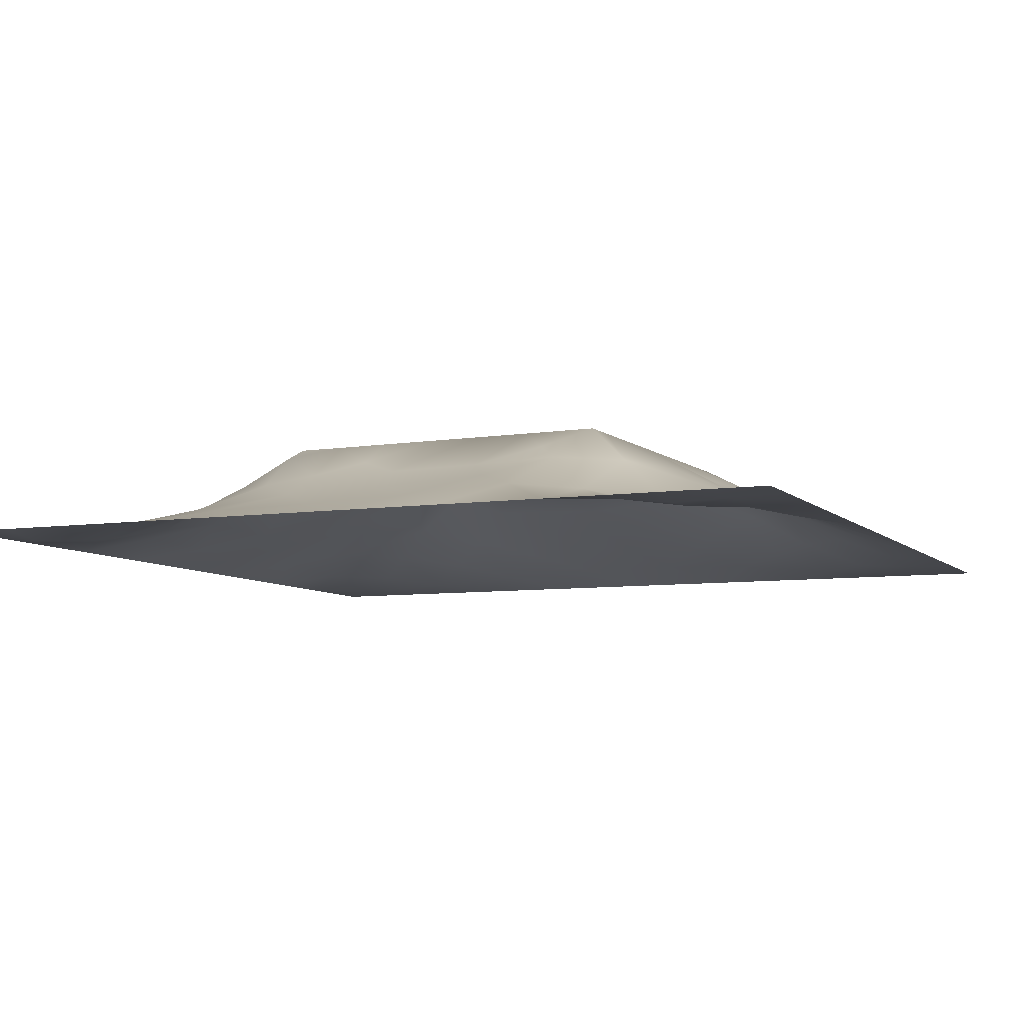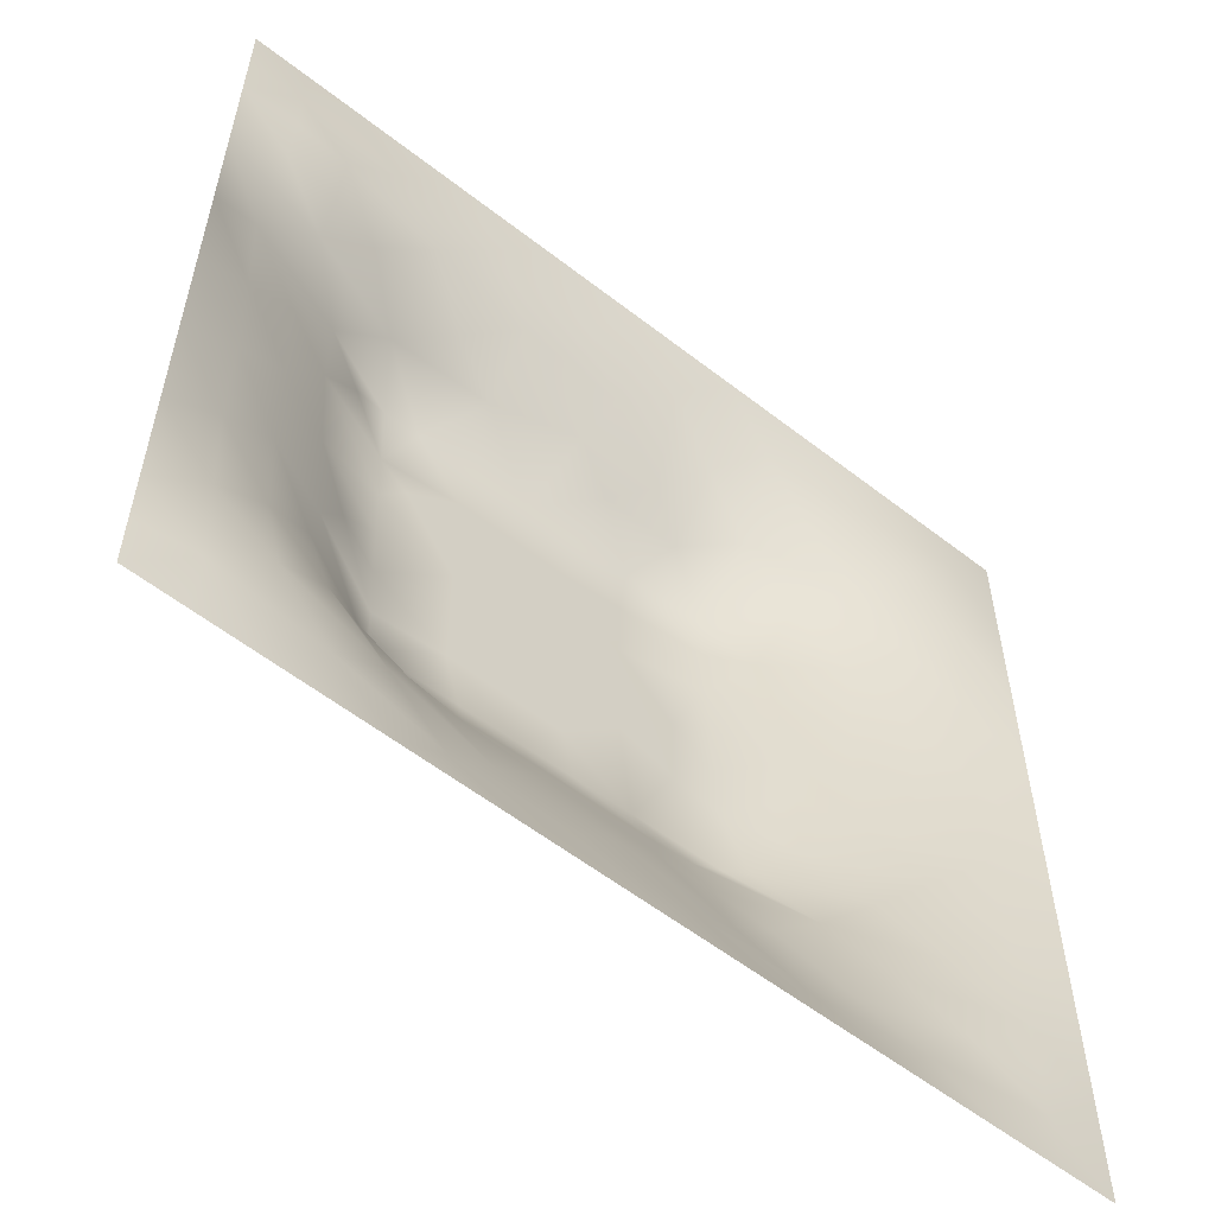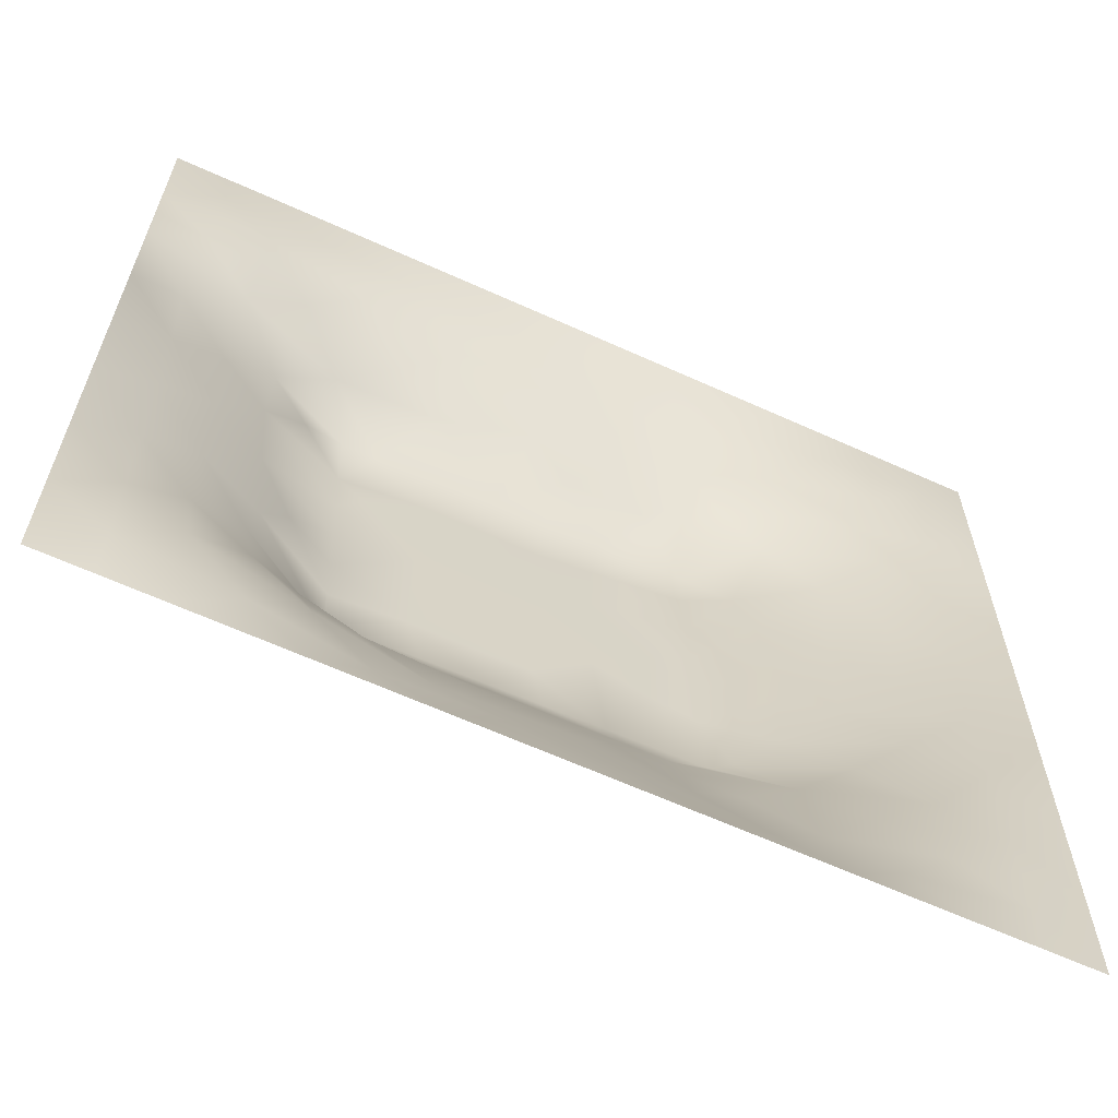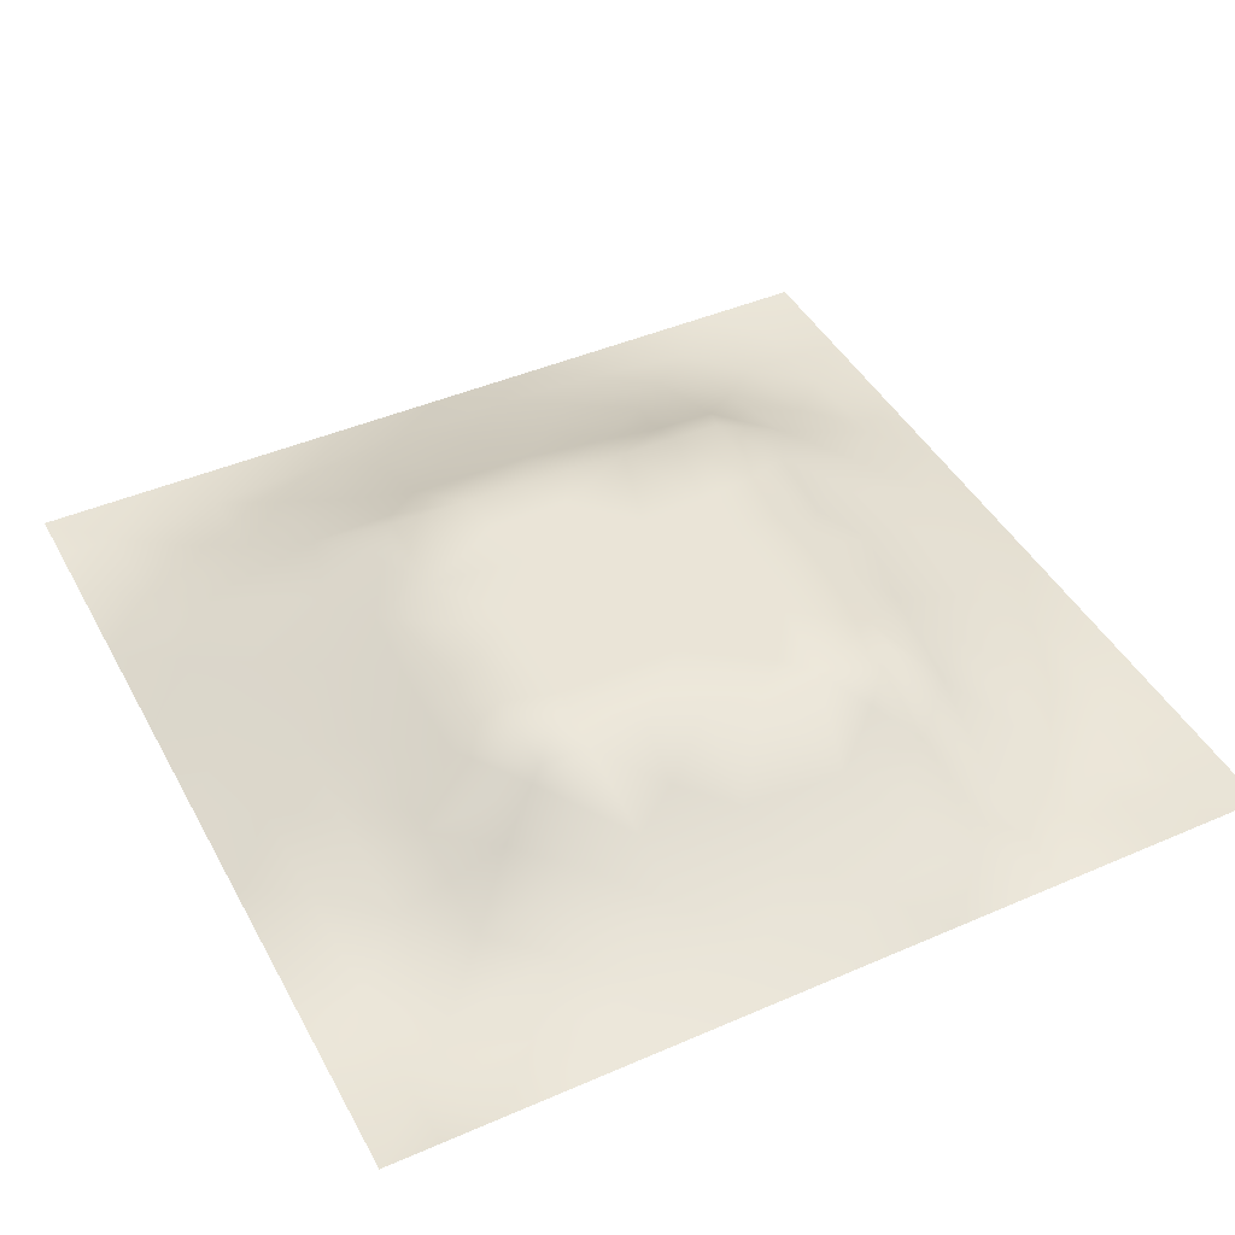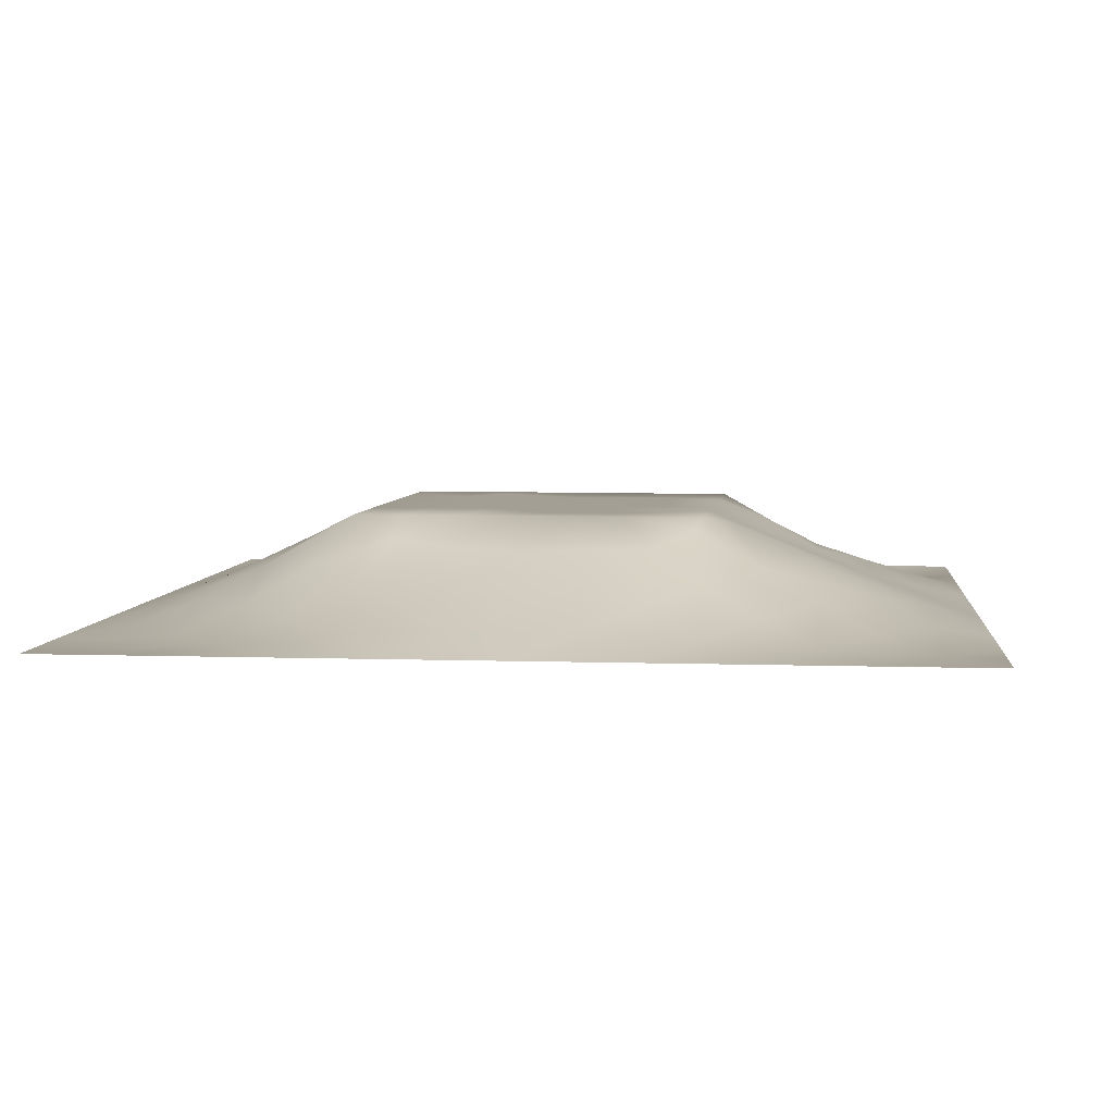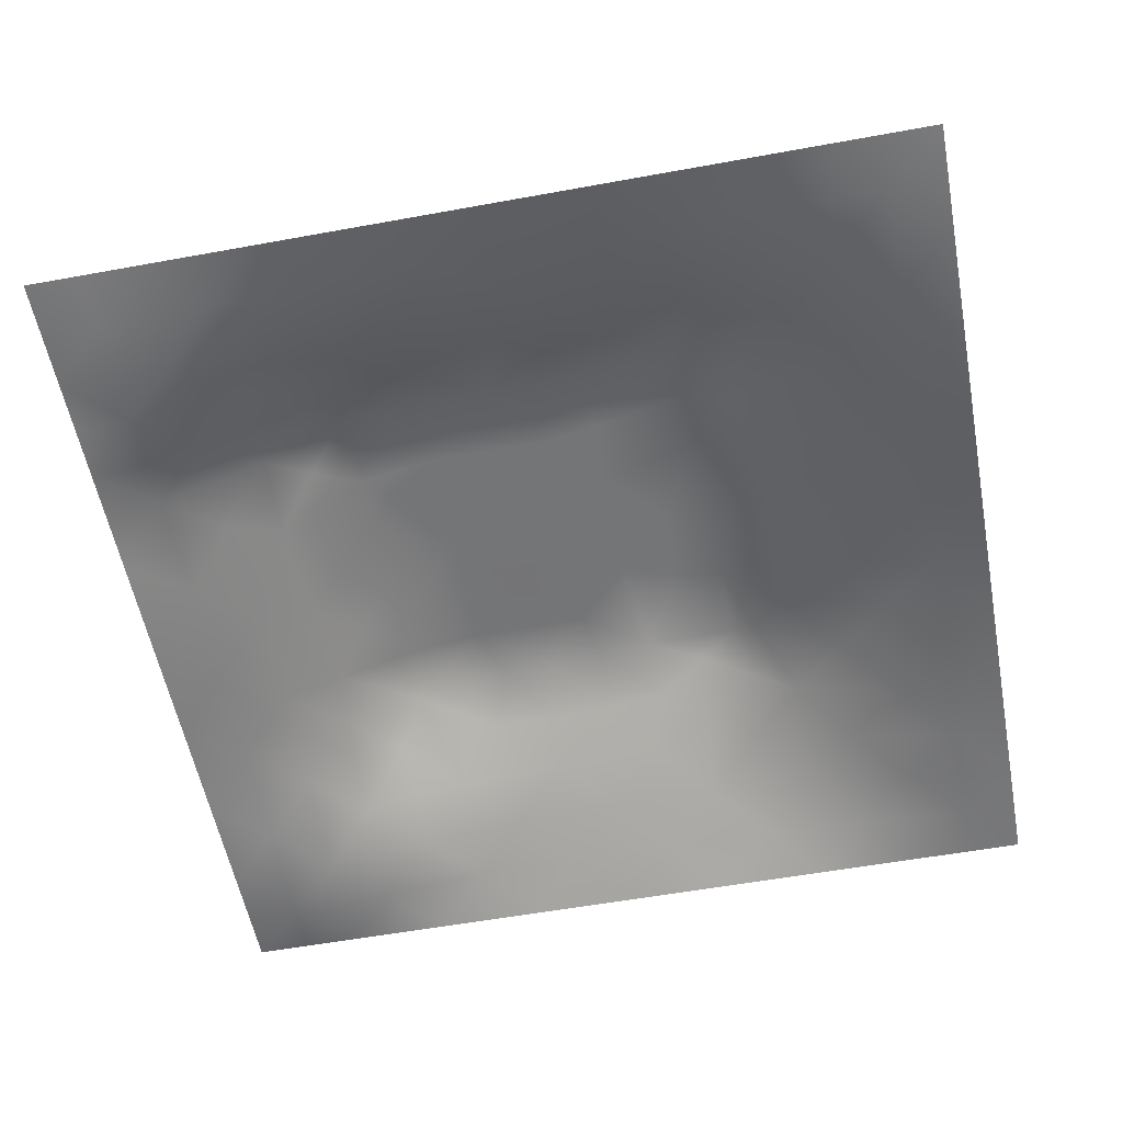
<metadata>
{"format":"obj","ext":"obj","renderer":"f3d","projection":"perspective","resolution":1024,"background":"white","views":[{"elev":-7.2,"azim":113.5,"up":"+Z"},{"elev":-57.4,"azim":141.0,"up":"+Y"},{"elev":-63.8,"azim":155.4,"up":"+Y"},{"elev":43.8,"azim":63.0,"up":"+Z"},{"elev":5.5,"azim":-84.1,"up":"+Z"},{"elev":-56.4,"azim":-169.2,"up":"+Z"}]}
</metadata>
<code>
v -0 0 -0
v 1 0 -0
v -0 1 0
v 1 1 0
v 0.5006 0.5001 0.1197
v -0 0.5 0
v 0.5 1 0
v 1 0.5 0
v 0.5 -0 0
v 0.247 0.7537 0.06634
v 0.7565 0.7551 0.07454
v 0.2464 0.2458 0.06919
v 0.7555 0.245 0.07167
v 0.75 0 0
v 0.25 0 0
v 1 0.75 0
v 1 0.25 0
v 0.25 1 0
v 0.75 1 0
v 0 0.25 0
v 0 0.75 -0
v 0.3628 0.2137 0.0828
v 0.6323 0.7736 0.07924
v 1 0.9375 0
v 0.6846 0.7044 0.1199
v 0.8755 0.3747 0.04026
v 0.6256 0.1224 0.04437
v 0.6321 0.3685 0.12
v 0.8731 0.127 -0.00156
v 0.3743 0.1212 0.04715
v 0.1251 0.1245 0.01501
v 0.4922 0.2451 0.09234
v 0.8786 0.6271 0.04813
v 0.6318 0.6321 0.1199
v 0.8738 0.8727 0.000622
v 0.3743 0.8771 0.04311
v 0.2579 0.6027 0.09041
v 0.1263 0.8739 0.004868
v 0.124 0.6252 0.03875
v 0.6253 0.8741 0.03529
v 0.1236 0.3741 0.03969
v 0.2487 0.1212 0.04031
v 0.8757 0.7482 0.02649
v 0.8755 0.2499 0.02796
v 0.2499 0.8759 0.02904
v 0.7496 0.8725 0.01923
v 0.1239 0.249 0.03089
v 0.1253 0.7498 0.0251
v 0.7233 0.6167 0.1199
v 0.1257 0.9369 0.000461
v 0.5525 0.7088 0.1199
v 0.8753 0.5009 0.04311
v 0.4246 0.7131 0.1199
v 0.2436 0.4536 0.08871
v 0 0.375 0
v 0.4995 0.8743 0.03925
v 0.5002 0.6311 0.1199
v 0.2441 0.3708 0.09046
v 0.1236 0.4996 0.04258
v 0.3698 0.4997 0.1198
v 0.6296 0.2429 0.09313
v 0.5 0.1245 0.04091
v 0.5005 0.3693 0.12
v 0 0.625 0
v 0 0.875 0
v 0 0.125 0
v 0.625 1 0
v 0.875 1 0
v 0.125 1 0
v 0.375 1 0
v 1 0.375 0
v 1 0.125 0
v 1 0.875 0
v 1 0.625 0
v 0.375 0 0
v 0.125 0 0
v 0.875 0 0
v 0.625 0 0
v 0.7493 0.1256 0.02335
v 0.6316 0.5003 0.1199
v 0.7192 0.4883 0.1199
v 0.06331 0.3125 0.01313
v 0.1848 0.436 0.06496
v 0.1847 0.3102 0.05783
v 0.06195 0.4373 0.02045
v 0.687 0.9355 0.008564
v 0.6898 0.8135 0.05474
v 0.5622 0.9365 0.01698
v 0.06257 0.6872 0.01545
v 0.1859 0.689 0.05394
v 0.06189 0.5624 0.02069
v 0.188 0.9372 0.007568
v 0.1875 0.8129 0.03078
v 0.06298 0.937 -0.003588
v 0.435 0.5654 0.1198
v 0.874 0.81 0.01096
v 0.9375 0 -0
v 0.3103 0.8165 0.06207
v 0.4373 0.9373 0.01914
v 0.9368 0.8112 0.004314
v 0.8136 0.8116 0.02982
v 0.937 0.9368 -0.001754
v 0.9375 1 0
v 0.5661 0.5659 0.1197
v 0.717 0.4237 0.1199
v 0.8235 0.5946 0.06975
v 0.8206 0.6923 0.07307
v 0.9383 0.5631 0.02277
v 0.4893 0.7109 0.1199
v 0.692 0.5889 0.1199
v 0.435 0.4344 0.1197
v 0.1874 0.06149 0.01433
v 0.06273 0.06268 0.001047
v 0.1866 0.1856 0.03777
v 0.3122 0.05989 0.02429
v 0.3102 0.1819 0.06609
v 0.4374 0.06191 0.02093
v 0.8116 0.06357 0.003232
v 0.9368 0.06308 -0.007279
v 0.5565 0.243 0.09136
v 0.5663 0.4345 0.1199
v 0.525 0.8048 0.06629
v 0.5636 0.1855 0.06437
v 0.6899 0.1843 0.05834
v 0.5625 0.06251 0.01932
v 0.9375 0.3128 0.01659
v 0.8164 0.3099 0.06184
v 0.9367 0.4379 0.01835
v 0.3127 0.9378 0.01676
v 0.4764 0.7656 0.08743
v 0.8119 0.1882 0.02632
v 0.8045 0.3701 0.07202
v 0.6875 0.06104 0.02112
v 0.06309 0.1251 0.003022
v 0.9369 0.188 0.005963
v 0.4364 0.1844 0.06637
v 0.0633 0.1877 0.006281
v 0.3828 0.7734 0.09148
v 0.9417 0.688 0.02737
v 0.7143 0.3595 0.1199
v 0.06348 0.8117 0.003855
v 0.8118 0.9361 0.00314
v 0.1848 0.563 0.06504
v 0.774 0.6558 0.09404
v 0.3252 0.6615 0.1199
v 0.7132 0.3035 0.1199
v 0.3136 0.3168 0.1199
v 0.7264 0.7032 0.1199
v 0.3268 0.7164 0.1199
v 0.4864 0.3112 0.1199
v 0.3166 0.4044 0.1199
v 0.2882 0.3244 0.1098
v 0.323 0.5973 0.1199
v 0.7243 0.2904 0.1091
v 0.9369 0.8737 -0.002885
v 0.4331 0.6411 0.1198
v 0.276 0.6623 0.09677
v 0.7211 0.553 0.1199
v 0.6173 0.7067 0.1199
v 0.3188 0.469 0.1199
v 0.4207 0.3134 0.1199
v 0.3581 0.2852 0.1121
v 0.5498 0.3091 0.1199
v 0.3209 0.5325 0.1199
v 0.4158 0.2508 0.09464
v 0.4241 0.8192 0.06946
v 0.8153 0.4819 0.06926
v 1 0.0625 -0
v 0.37 0.4136 0.1199
v 0.7722 0.4225 0.08933
v 0.2419 0.5153 0.08631
v 0.6153 0.3069 0.1199
v 1 0.8125 0
v 0.0625 0 -0
v 0.7523 0.1852 0.04721
f 56 99 166
f 112 31 113
f 170 132 167
f 26 167 132
f 38 141 93
f 160 54 151
f 83 41 58
f 36 166 99
f 84 47 12
f 72 17 135
f 11 25 148
f 80 110 104
f 115 112 15
f 163 172 28
f 114 42 12
f 76 112 113
f 58 151 54
f 15 112 76
f 115 15 75
f 20 137 82
f 88 56 40
f 148 25 49
f 22 30 136
f 47 82 137
f 47 84 82
f 165 22 136
f 21 64 89
f 83 58 54
f 57 95 104
f 116 30 22
f 42 112 115
f 117 62 30
f 140 105 28
f 155 100 73
f 129 70 18
f 63 28 121
f 165 162 22
f 114 31 42
f 150 165 32
f 37 153 157
f 164 153 37
f 149 138 98
f 61 172 120
f 139 16 43
f 32 165 136
f 143 39 59
f 51 159 23
f 142 46 35
f 78 125 9
f 121 80 5
f 60 95 153
f 144 107 148
f 9 125 117
f 130 53 109
f 162 165 161
f 64 91 89
f 60 169 111
f 50 92 69
f 63 161 150
f 25 159 34
f 81 170 167
f 25 34 49
f 84 152 58
f 51 109 57
f 34 159 51
f 11 148 107
f 5 104 95
f 23 87 40
f 38 94 141
f 29 119 135
f 72 135 119
f 84 12 152
f 100 43 16
f 13 154 124
f 14 118 133
f 56 122 40
f 65 141 94
f 20 66 137
f 55 20 82
f 59 91 85
f 65 21 141
f 6 85 91
f 114 12 47
f 173 73 100
f 3 65 94
f 55 82 85
f 92 18 69
f 124 154 61
f 127 44 26
f 167 106 158
f 126 26 44
f 106 167 52
f 157 90 37
f 162 147 12
f 101 11 43
f 81 167 158
f 58 152 151
f 164 171 160
f 155 35 100
f 156 145 153
f 162 12 22
f 116 22 12
f 118 29 79
f 40 86 88
f 149 98 10
f 131 79 29
f 26 128 52
f 23 11 87
f 97 119 77
f 145 53 149
f 16 173 100
f 169 151 147
f 168 72 119
f 169 60 160
f 45 98 129
f 36 129 98
f 164 160 60
f 122 130 51
f 163 120 172
f 169 147 161
f 23 25 11
f 96 100 35
f 1 174 113
f 25 23 159
f 48 141 89
f 21 89 141
f 49 144 148
f 109 51 130
f 6 91 64
f 63 111 161
f 32 136 123
f 6 55 85
f 154 127 132
f 155 102 35
f 143 90 39
f 102 155 73
f 110 49 34
f 160 151 169
f 107 144 106
f 111 169 161
f 87 46 40
f 144 49 106
f 111 63 5
f 150 161 165
f 125 27 62
f 84 58 41
f 37 90 143
f 37 143 171
f 97 2 119
f 157 10 90
f 92 38 45
f 49 158 106
f 145 157 153
f 34 51 57
f 119 29 118
f 90 48 39
f 105 170 81
f 110 80 158
f 156 57 109
f 156 53 145
f 44 127 131
f 93 45 38
f 123 62 27
f 5 95 111
f 95 57 156
f 163 150 32
f 60 111 95
f 133 79 27
f 124 27 79
f 146 172 61
f 34 57 104
f 145 149 157
f 9 117 75
f 78 133 125
f 42 115 116
f 95 156 153
f 30 115 117
f 10 98 93
f 83 54 171
f 96 43 100
f 37 171 164
f 77 119 118
f 94 69 3
f 45 93 98
f 91 59 39
f 75 117 115
f 138 149 53
f 112 42 31
f 63 163 28
f 163 63 150
f 167 26 52
f 136 30 62
f 99 70 36
f 154 132 140
f 80 104 5
f 27 124 123
f 30 116 115
f 53 130 138
f 120 123 61
f 43 107 139
f 81 158 80
f 61 123 124
f 33 52 108
f 166 36 138
f 139 33 108
f 99 56 7
f 33 106 52
f 175 13 124
f 98 138 36
f 103 68 102
f 107 106 33
f 88 7 56
f 158 49 110
f 46 87 101
f 89 39 48
f 166 138 130
f 116 12 42
f 140 170 105
f 149 10 157
f 54 160 171
f 154 140 146
f 140 132 170
f 135 44 29
f 74 139 108
f 4 103 102
f 7 70 99
f 131 29 44
f 90 10 48
f 68 142 102
f 19 86 142
f 142 35 102
f 92 50 38
f 31 134 113
f 46 142 86
f 107 43 11
f 56 166 122
f 11 101 87
f 129 36 70
f 105 81 80
f 41 82 84
f 48 93 141
f 122 51 23
f 66 1 113
f 113 134 66
f 2 168 119
f 152 12 147
f 47 137 114
f 31 114 137
f 67 7 88
f 19 67 86
f 68 19 142
f 93 48 10
f 161 147 162
f 24 4 102
f 73 24 102
f 41 85 82
f 74 16 139
f 8 74 108
f 33 139 107
f 8 108 128
f 86 40 46
f 146 28 172
f 96 35 101
f 121 5 63
f 52 128 108
f 128 71 8
f 79 175 124
f 50 94 38
f 126 17 71
f 62 117 125
f 26 126 128
f 39 89 91
f 71 128 126
f 132 127 26
f 44 135 126
f 174 76 113
f 171 143 83
f 43 96 101
f 27 125 133
f 101 35 46
f 62 123 136
f 146 61 154
f 66 134 137
f 17 126 135
f 79 133 118
f 67 88 86
f 34 104 110
f 120 163 32
f 134 31 137
f 77 118 14
f 60 153 164
f 18 92 129
f 59 83 143
f 14 133 78
f 13 131 127
f 154 13 127
f 45 129 92
f 121 28 80
f 28 105 80
f 94 50 69
f 109 53 156
f 140 28 146
f 147 151 152
f 130 122 166
f 123 120 32
f 122 23 40
f 13 175 131
f 175 79 131
f 59 85 83
f 41 83 85

</code>
